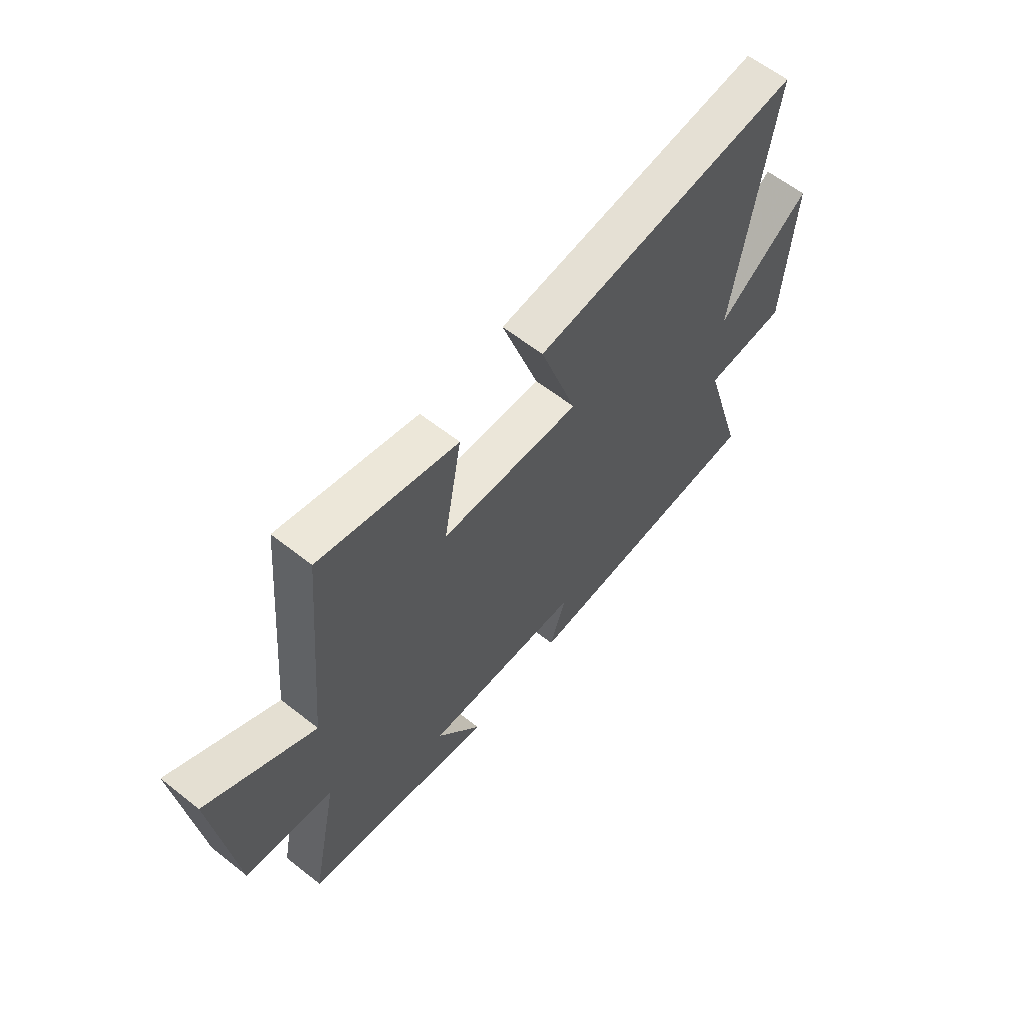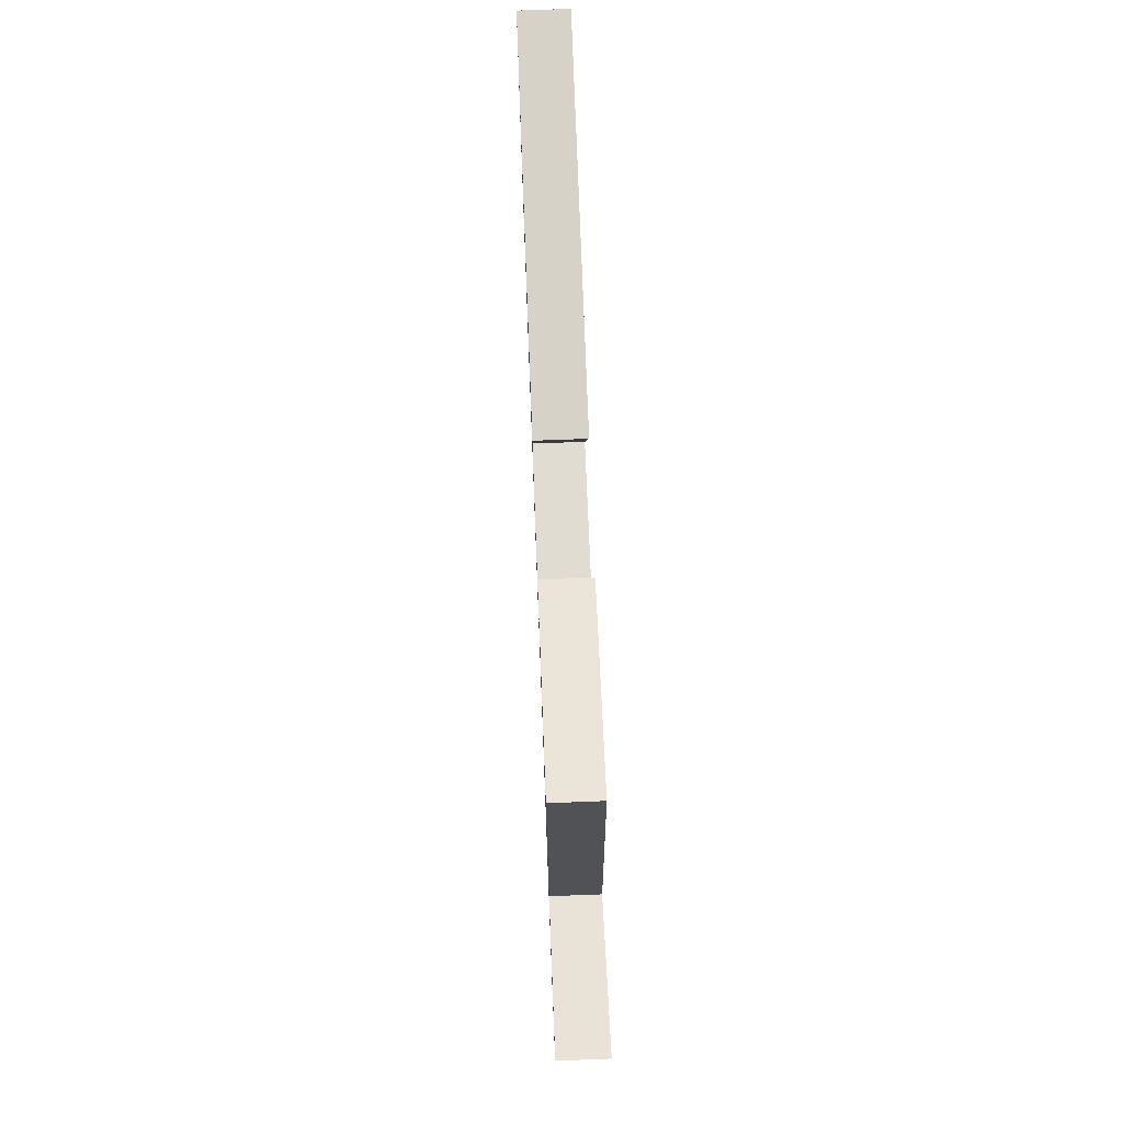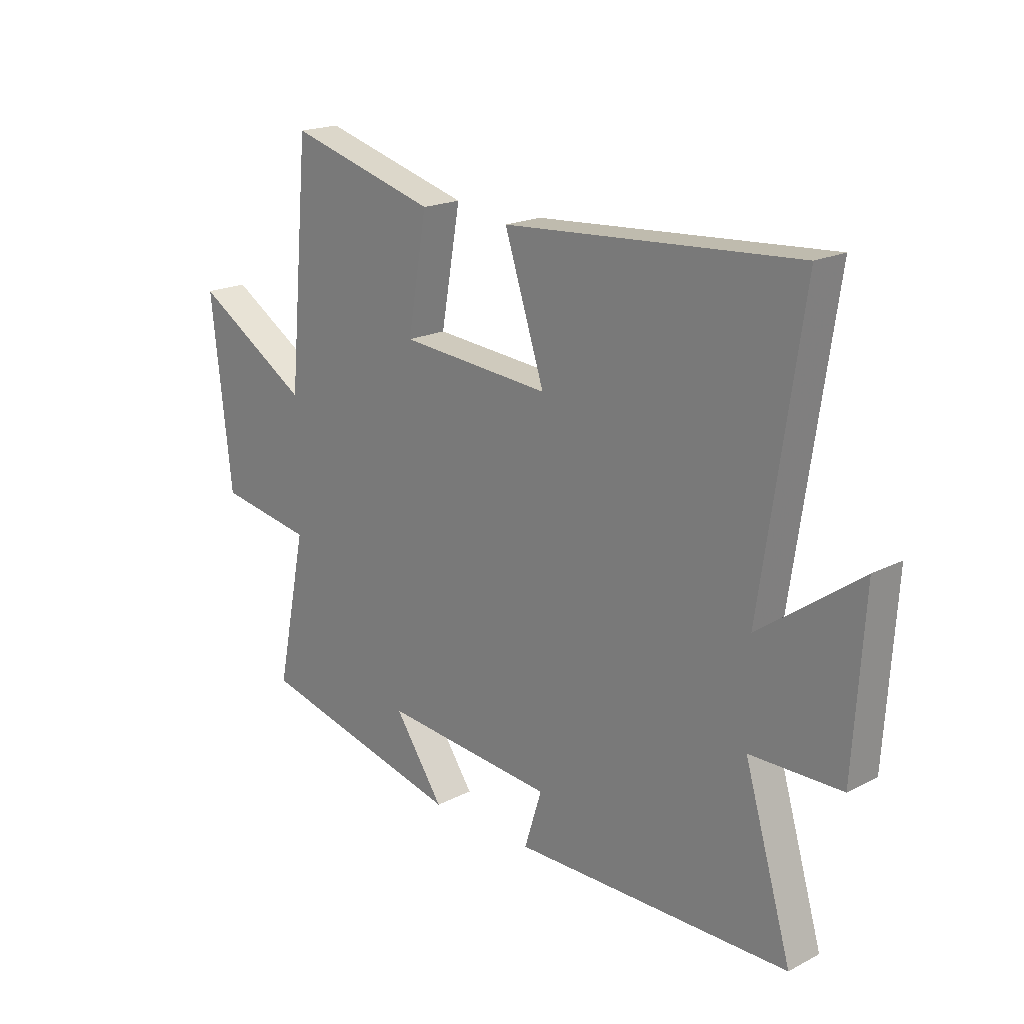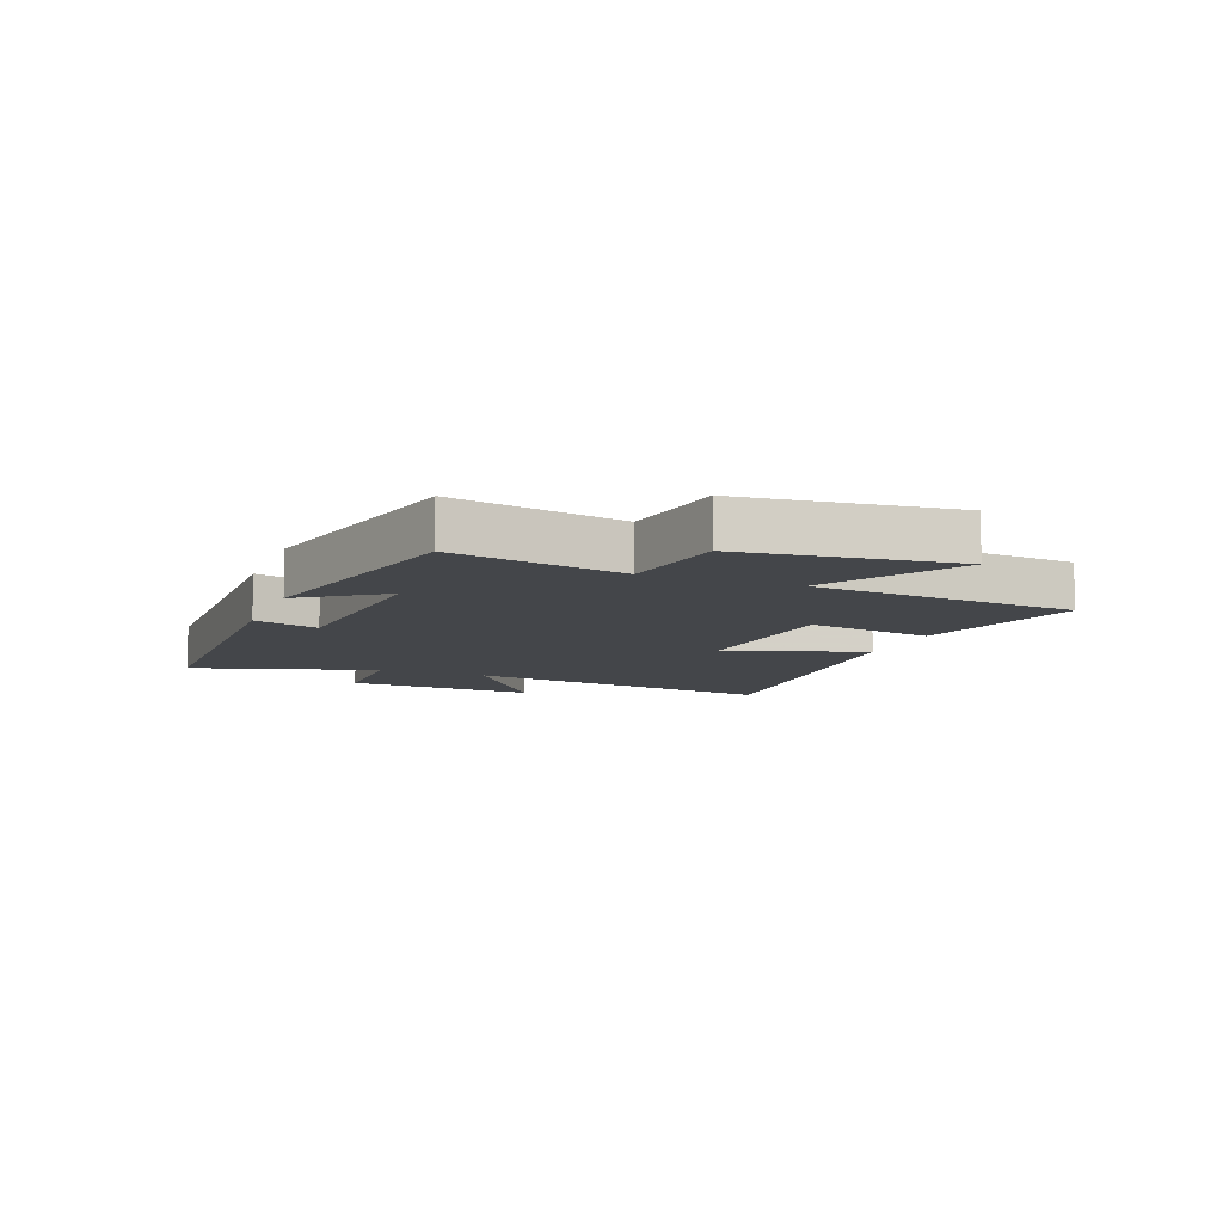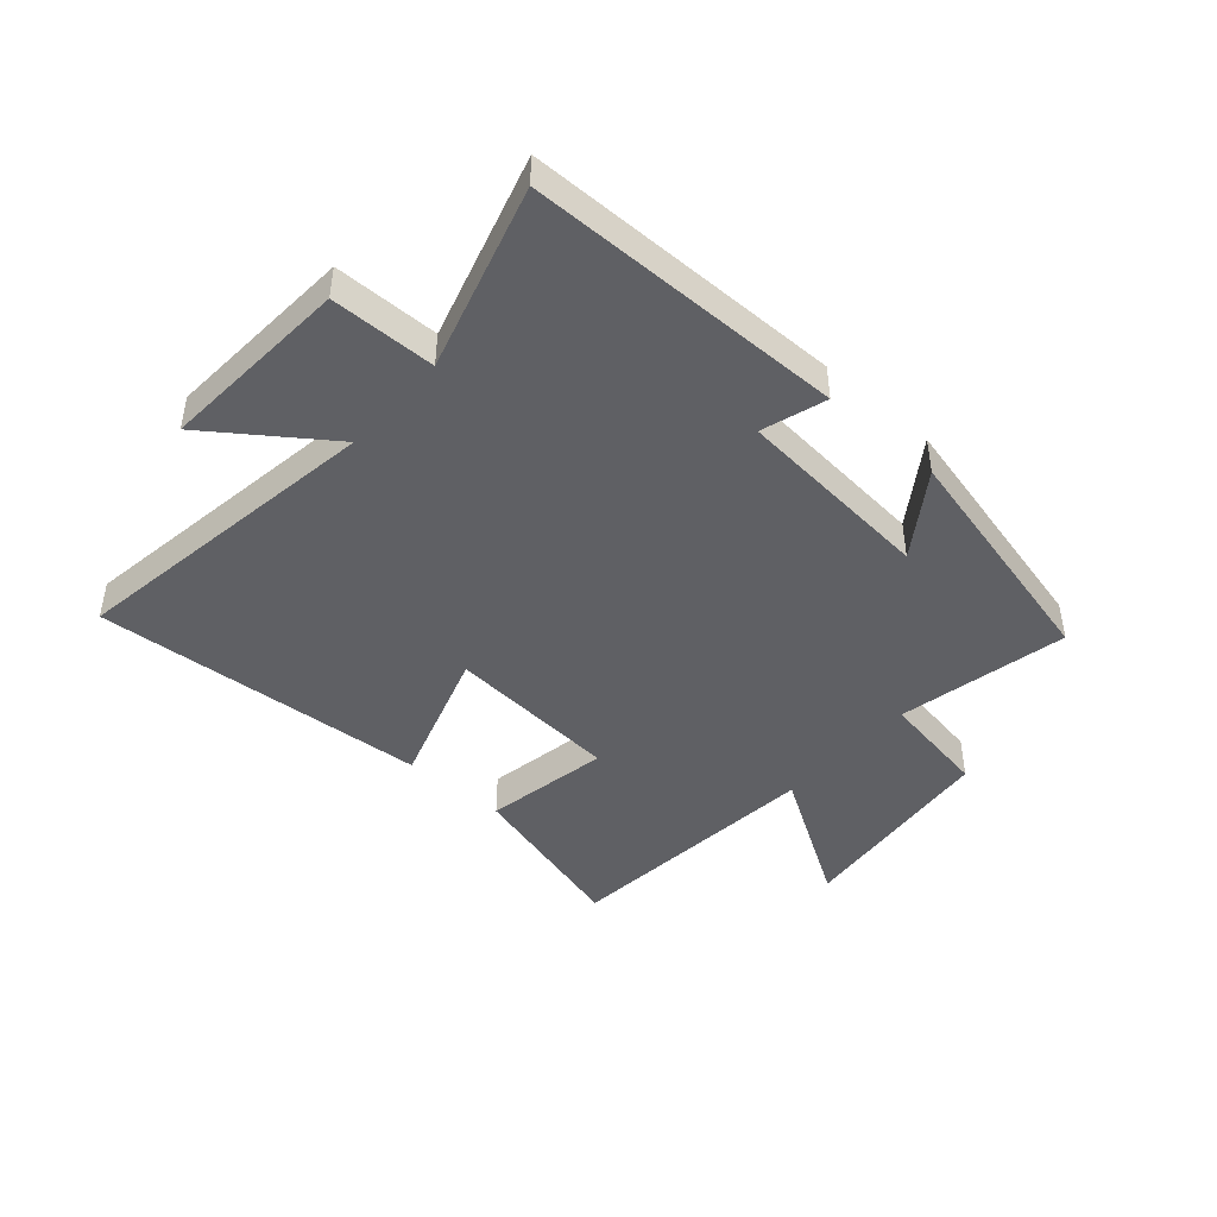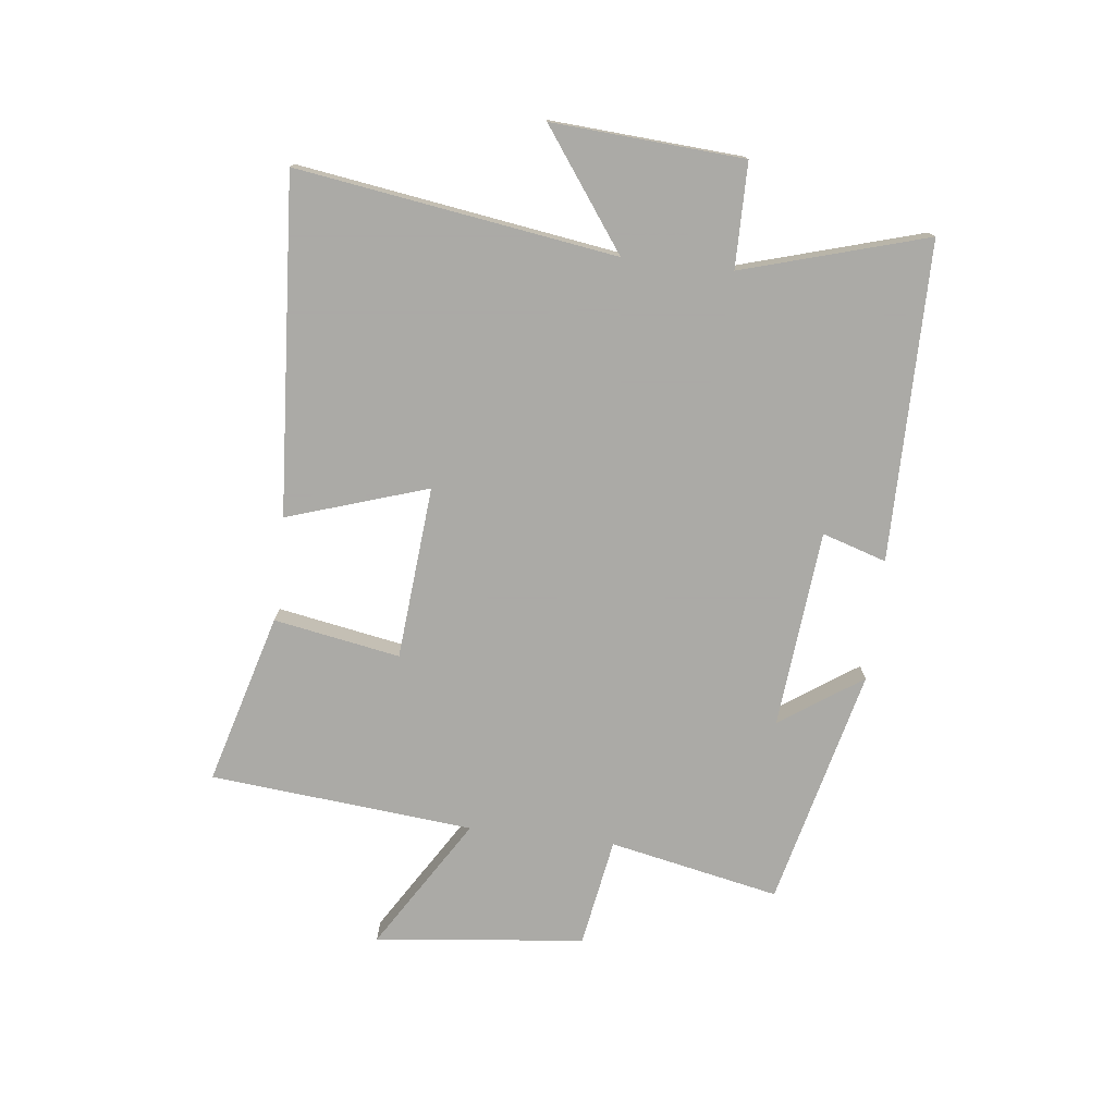
<metadata>
{"format":"obj","ext":"obj","renderer":"f3d","projection":"perspective","resolution":1024,"background":"white","views":[{"elev":61.5,"azim":-51.3,"up":"+Z"},{"elev":73.8,"azim":-92.2,"up":"+Z"},{"elev":19.2,"azim":46.0,"up":"+Z"},{"elev":-9.4,"azim":-111.0,"up":"+Y"},{"elev":-44.5,"azim":138.6,"up":"+Y"},{"elev":-75.7,"azim":83.2,"up":"+Y"}]}
</metadata>
<code>
v -0.459 0.07 0.581
v -0.169 0.07 0.5
v -0.207 0.07 0.286
v 0.087 0.07 0.262
v 0.009 0.07 0.5
v 0.579 0.07 0.539
v 0.5 0.07 0
v 0.697 0.07 0.142
v 0.677 0.07 -0.182
v 0.5 0.07 -0.184
v 0.592 0.07 -0.496
v 0.053 0.07 -0.5
v 0.087 0.07 -0.391
v -0.249 0.07 -0.361
v -0.153 0.07 -0.5
v -0.559 0.07 -0.403
v -0.5 0.07 -0.114
v -0.685 0.07 -0.083
v -0.725 0.07 0.273
v -0.5 0.07 0.134
v -0.459 0 0.581
v -0.169 0 0.5
v -0.207 0 0.286
v 0.087 0 0.262
v 0.009 0 0.5
v 0.579 0 0.539
v 0.5 0 0
v 0.697 0 0.142
v 0.677 0 -0.182
v 0.5 0 -0.184
v 0.592 0 -0.496
v 0.053 0 -0.5
v 0.087 0 -0.391
v -0.249 0 -0.361
v -0.153 0 -0.5
v -0.559 0 -0.403
v -0.5 0 -0.114
v -0.685 0 -0.083
v -0.725 0 0.273
v -0.5 0 0.134
f 17 18 19 20
f 17 20 1 2
f 14 15 16 17
f 13 14 17
f 10 11 12 13
f 10 13 17
f 7 8 9 10
f 7 10 17
f 4 5 6 7
f 3 4 7 17
f 2 3 17
f 40 39 38 37
f 22 21 40 37
f 37 36 35 34
f 37 34 33
f 33 32 31 30
f 37 33 30
f 30 29 28 27
f 37 30 27
f 27 26 25 24
f 37 27 24 23
f 37 23 22
f 1 21 22 2
f 2 22 23 3
f 3 23 24 4
f 4 24 25 5
f 5 25 26 6
f 6 26 27 7
f 7 27 28 8
f 8 28 29 9
f 9 29 30 10
f 10 30 31 11
f 11 31 32 12
f 12 32 33 13
f 13 33 34 14
f 14 34 35 15
f 15 35 36 16
f 16 36 37 17
f 17 37 38 18
f 18 38 39 19
f 19 39 40 20
f 20 40 21 1

</code>
